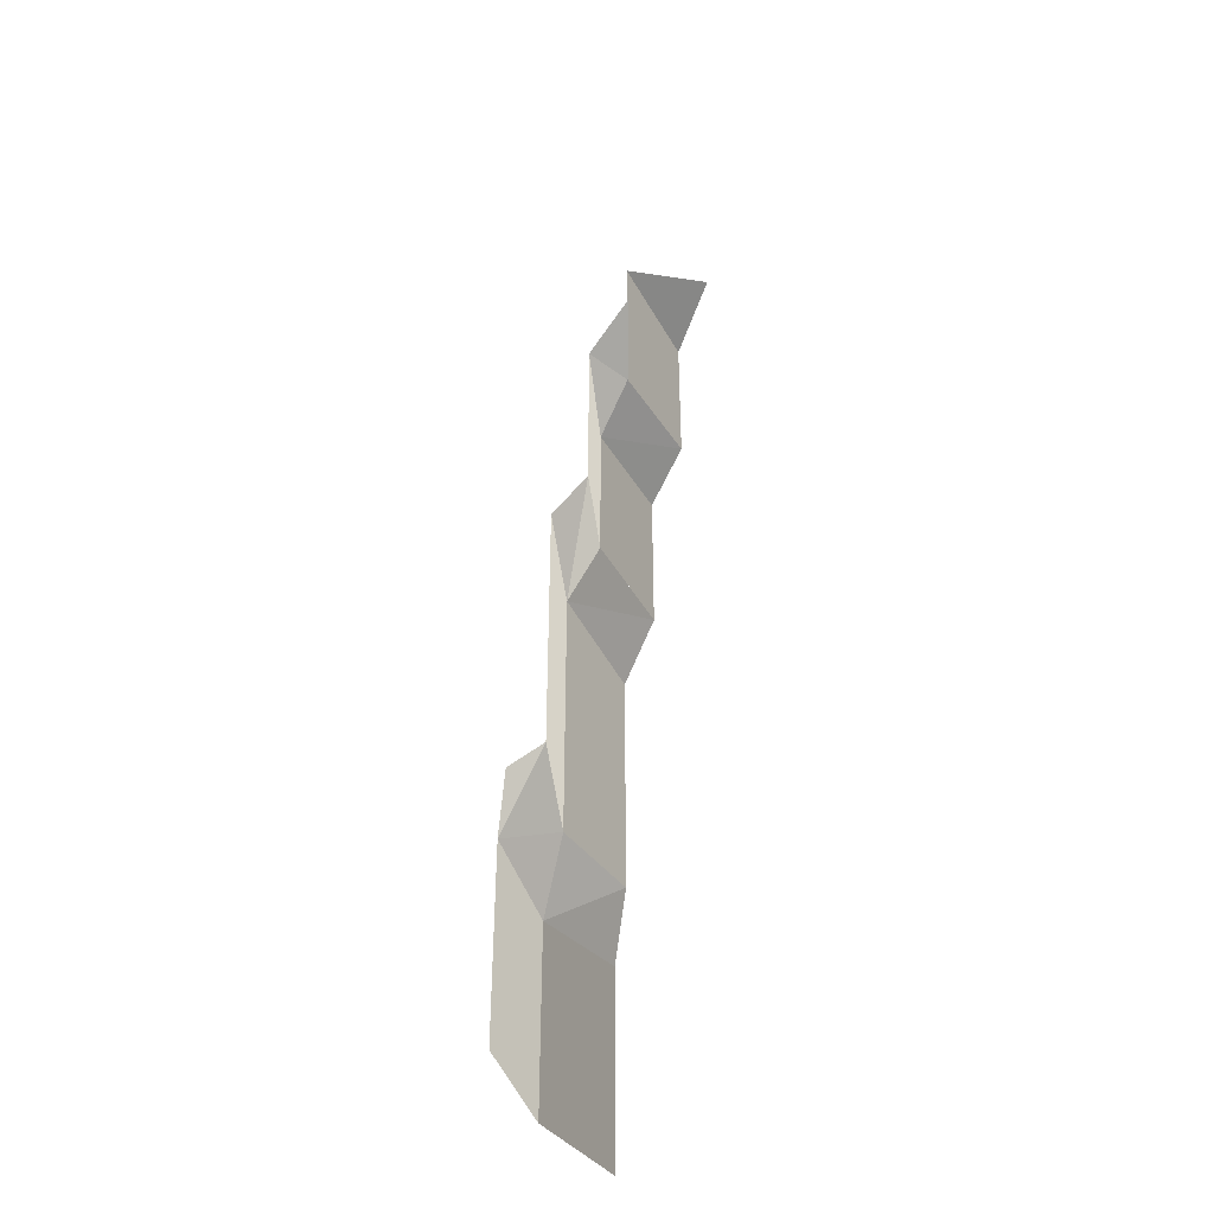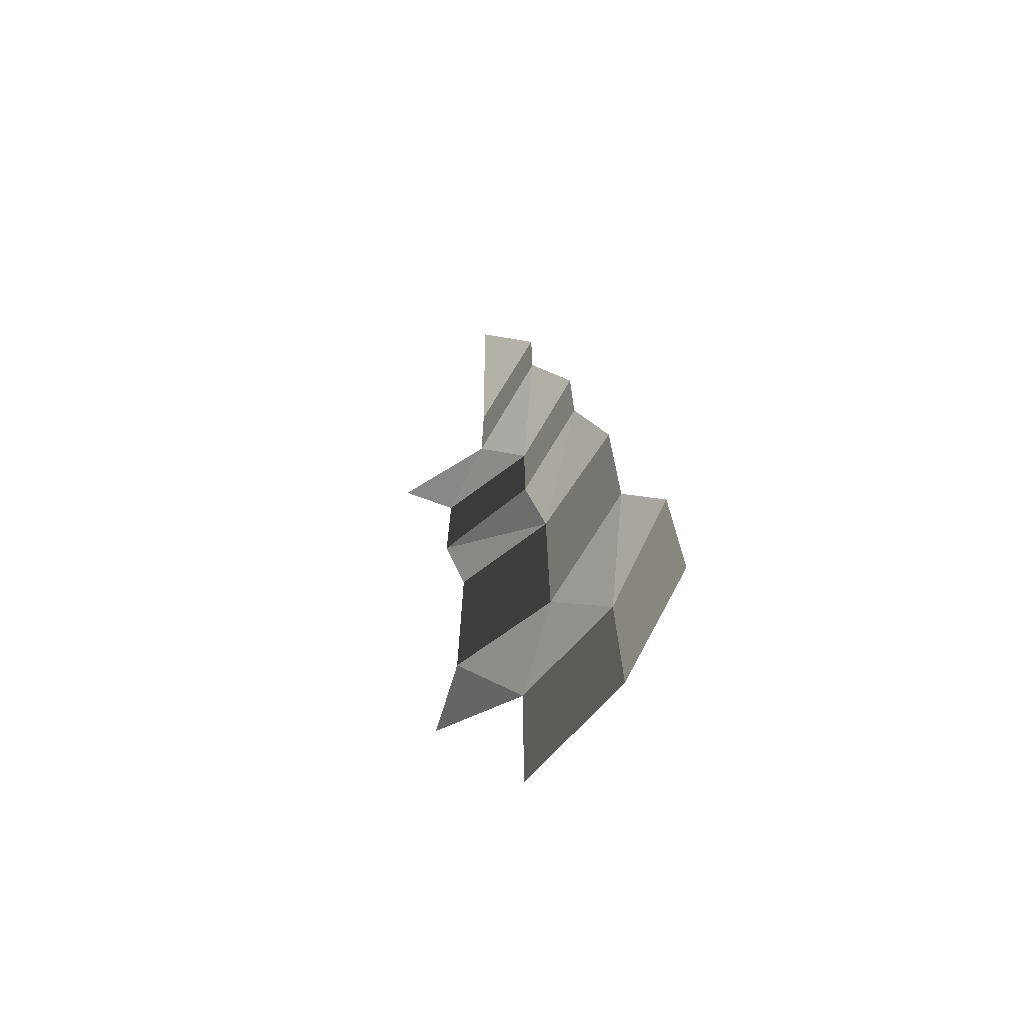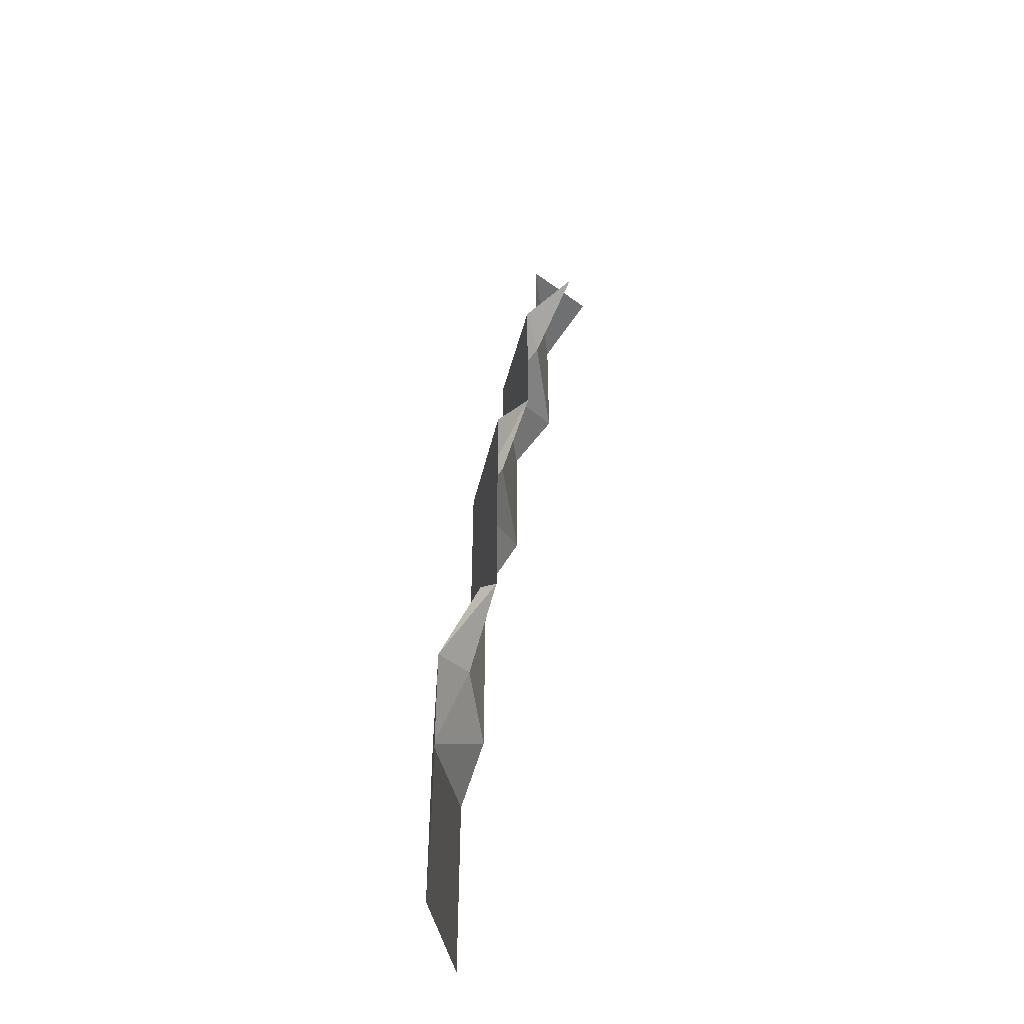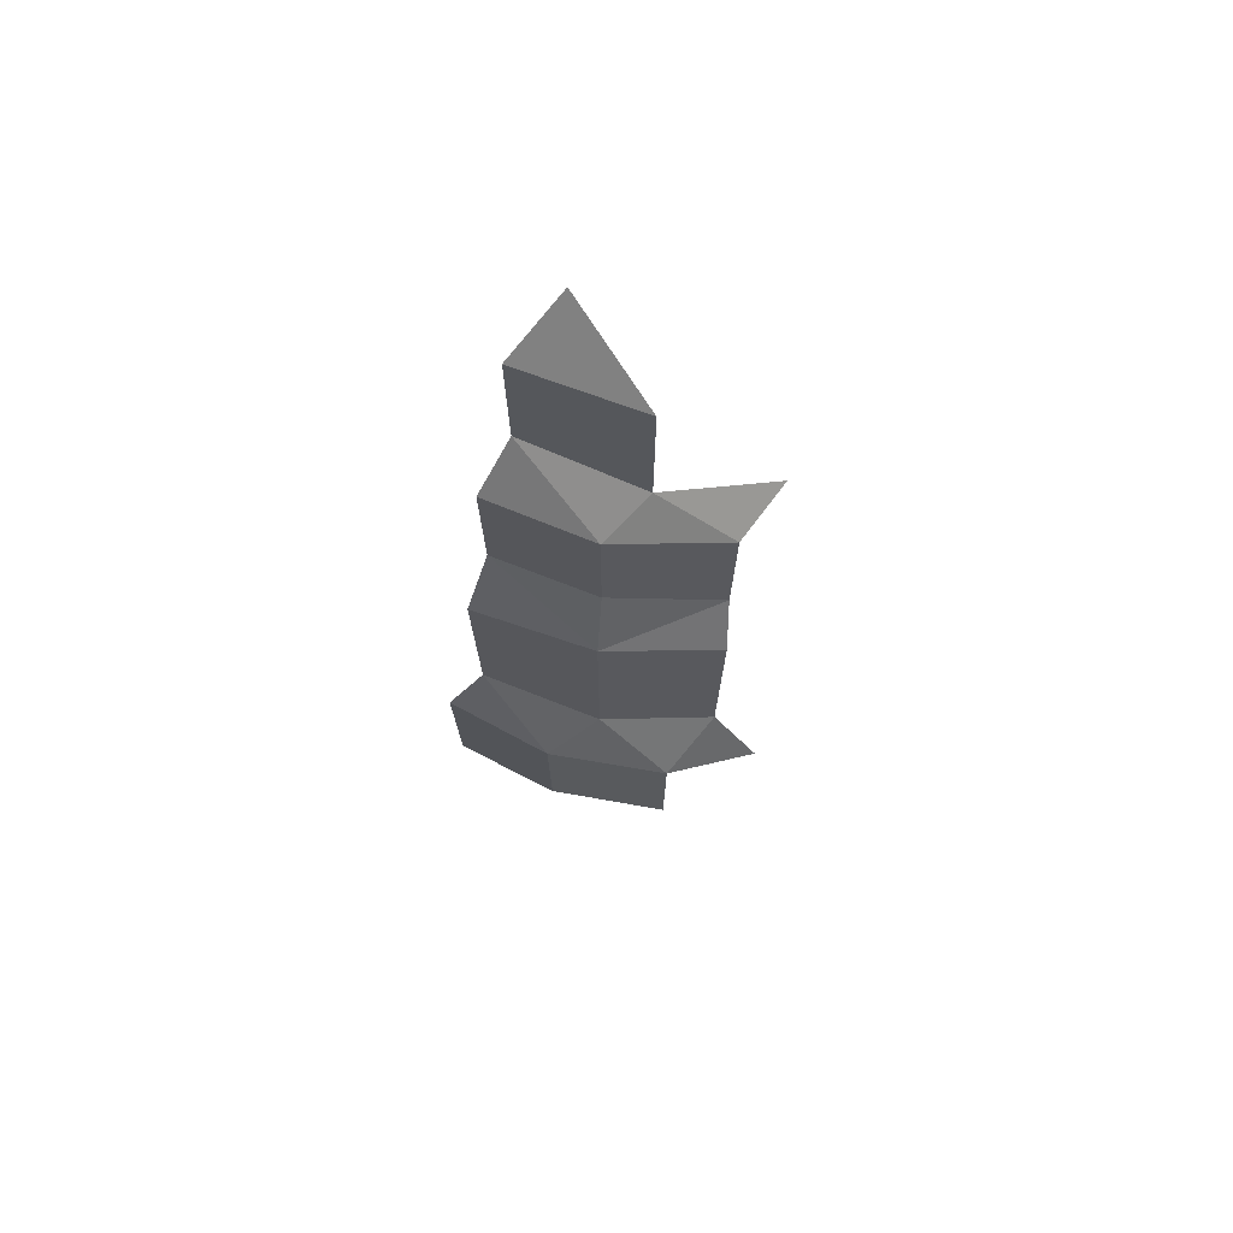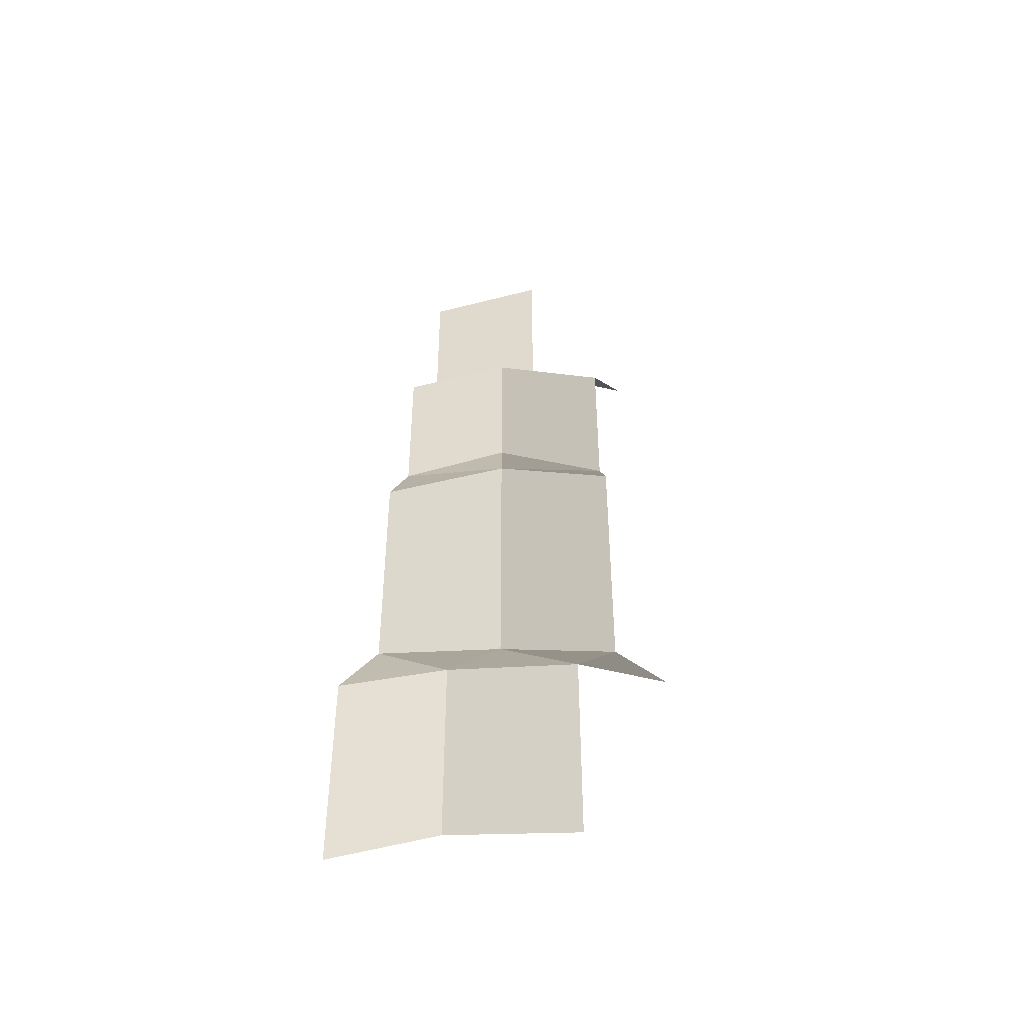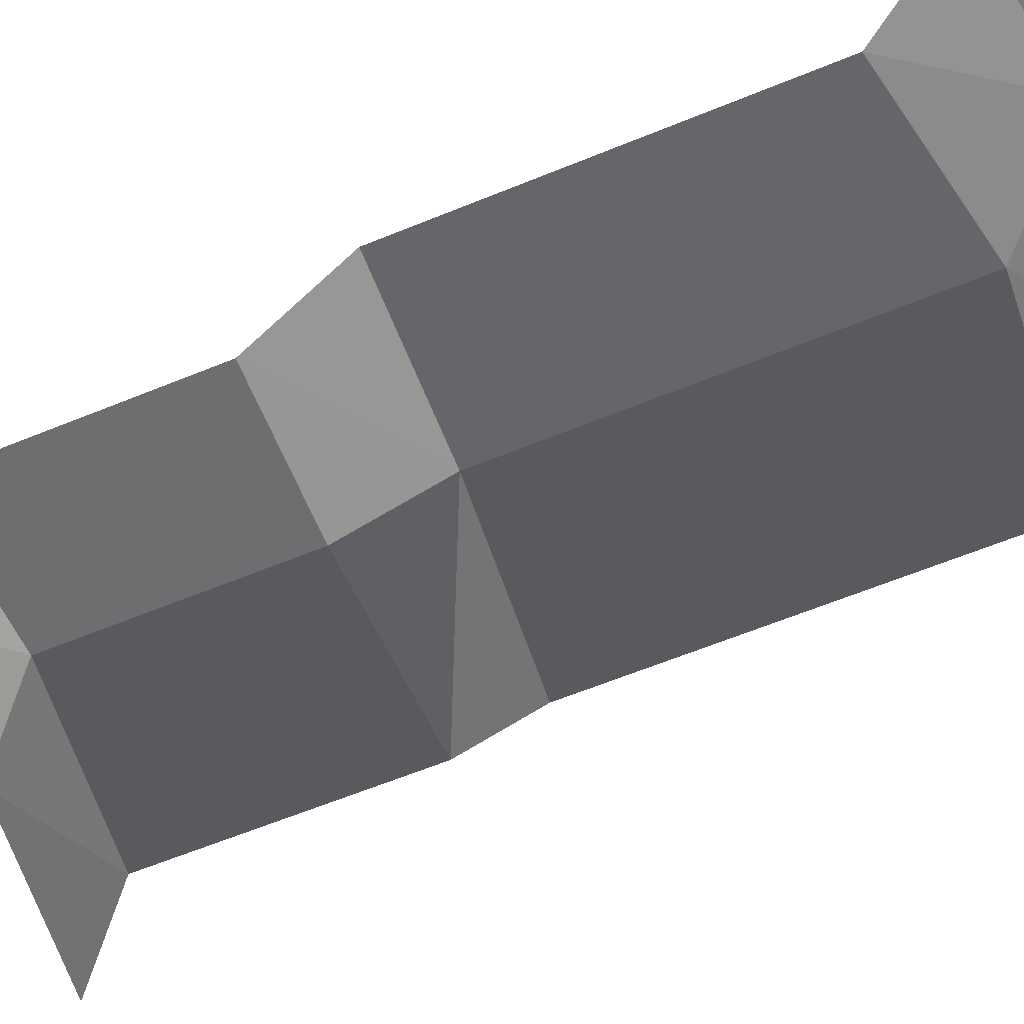
<metadata>
{"format":"obj","ext":"obj","renderer":"f3d","projection":"perspective","resolution":1024,"background":"white","views":[{"elev":-40.6,"azim":117.7,"up":"+Y"},{"elev":-73.5,"azim":-121.3,"up":"+Y"},{"elev":-49.0,"azim":97.5,"up":"+Y"},{"elev":73.9,"azim":21.4,"up":"+Y"},{"elev":-45.8,"azim":13.5,"up":"+Y"},{"elev":-53.2,"azim":-65.3,"up":"+Z"}]}
</metadata>
<code>
o O2D667
v -392.8 94.8 -127.6
v -405 95.78 -127.7
v -405 110.6 -127.7
v -392.8 111.5 -127.6
v -395.6 76.18 -123.1
v -406.6 75.23 -123.3
v -406.6 90.92 -123.3
v -395.6 91.27 -123.1
v -385.1 91.39 -127.4
v -385.1 74.94 -127.4
v -399 19 -115.7
v -410.4 19 -116.9
v -410.4 39.4 -116.9
v -399 38.24 -115.7
v -386.7 38.57 -118.3
v -386.7 19 -118.3
v -384 70.5 -124.2
v -384 44.7 -124.2
v -394.8 43.66 -120
v -394.8 70.04 -120
v -407.4 45.32 -119.6
v -407.4 68.99 -119.6
v -406.6 75.23 -123.3
v -401.8 116 -132.9
v -383.2 94.46 -132.7
v -406.6 90.92 -123.3
v -379 39.08 -123.4
g group0002D667
f 1 2 3 4
f 5 6 7 8
f 5 8 9 10
f 11 12 13 14
f 11 14 15 16
f 17 18 19 20
f 20 19 21 22
f 22 23 20
f 20 23 5
f 20 5 10
f 20 10 17
f 24 4 3
f 25 9 1
f 1 9 8
f 1 8 2
f 2 8 26
f 18 27 15
f 18 15 19
f 19 15 14
f 19 14 21
f 21 14 13

</code>
